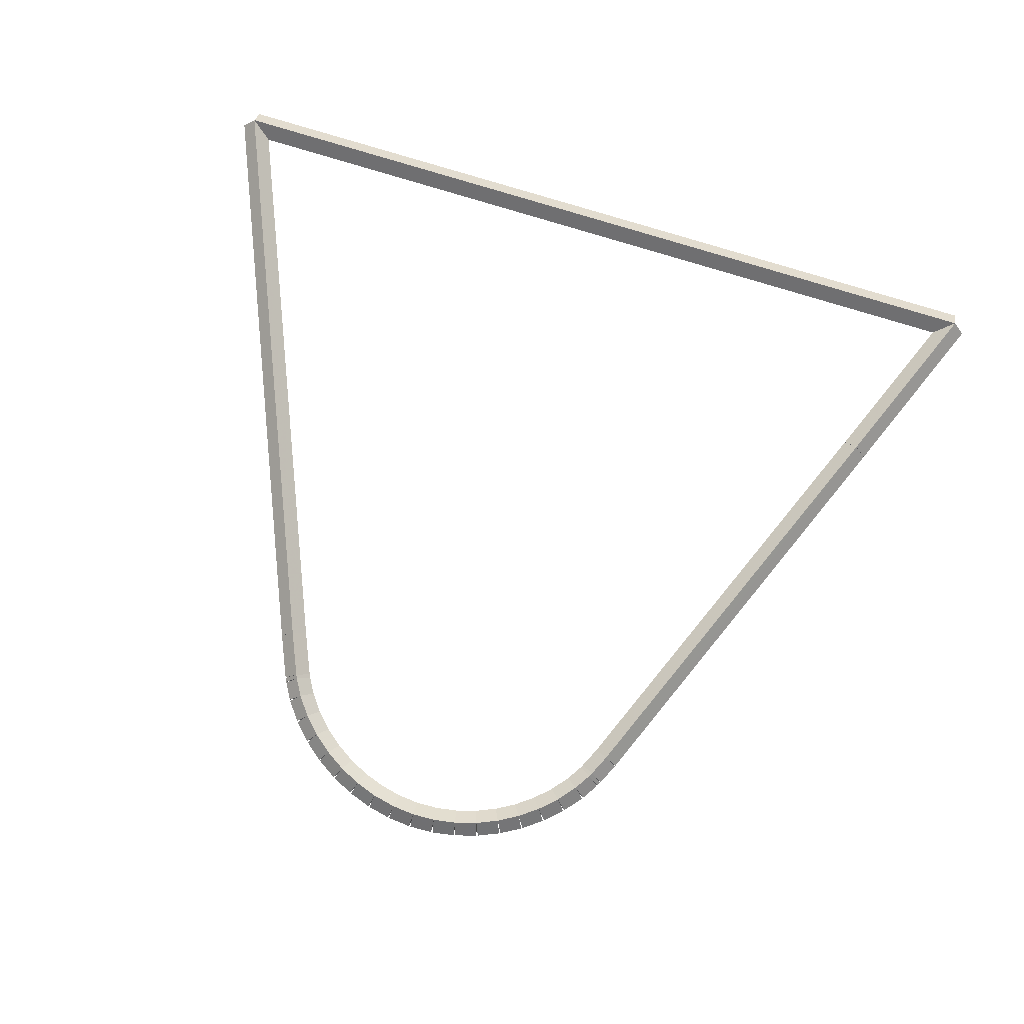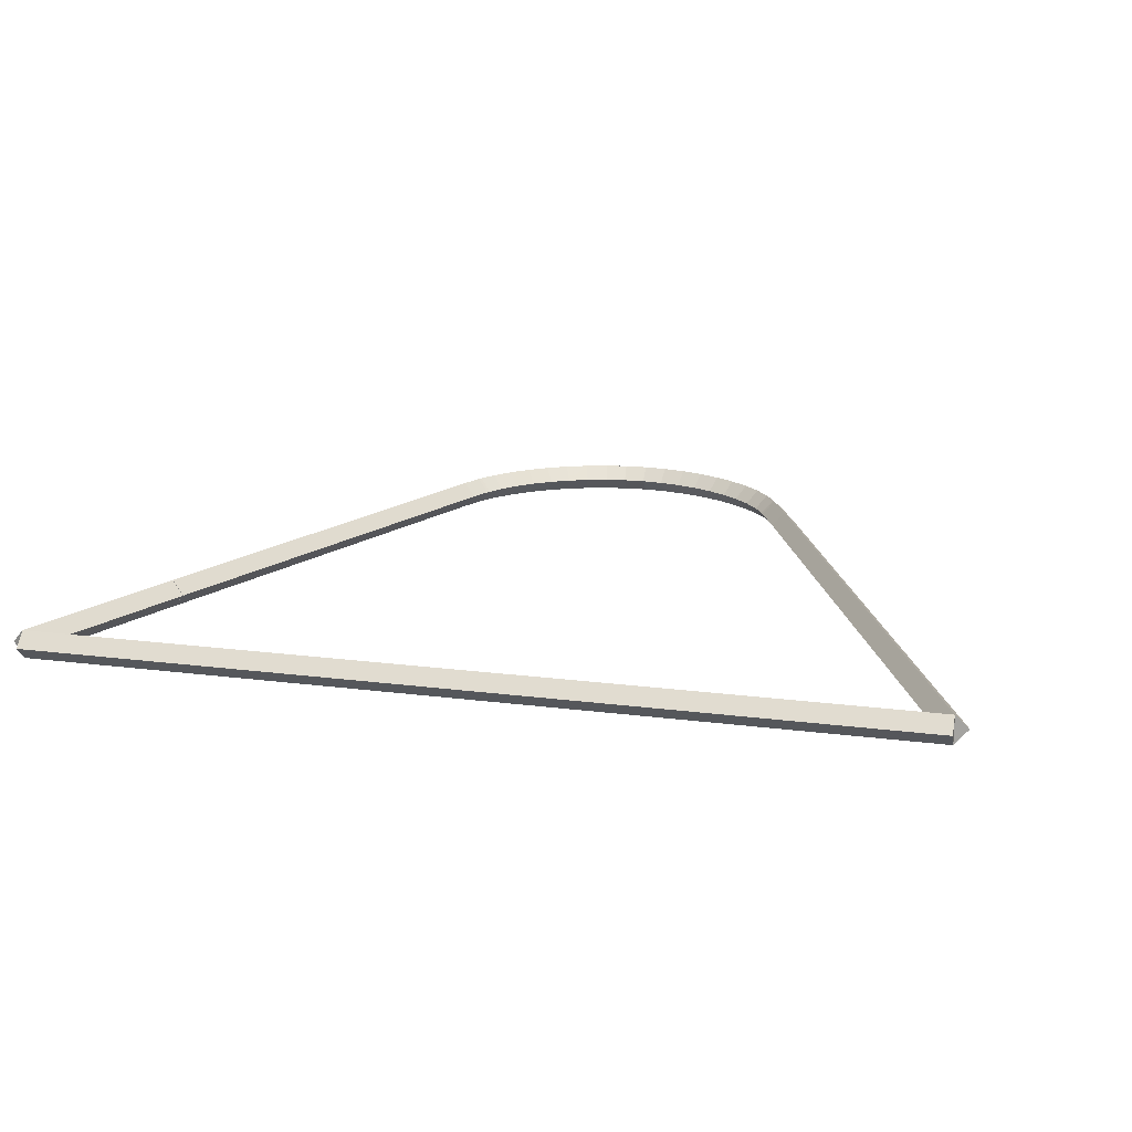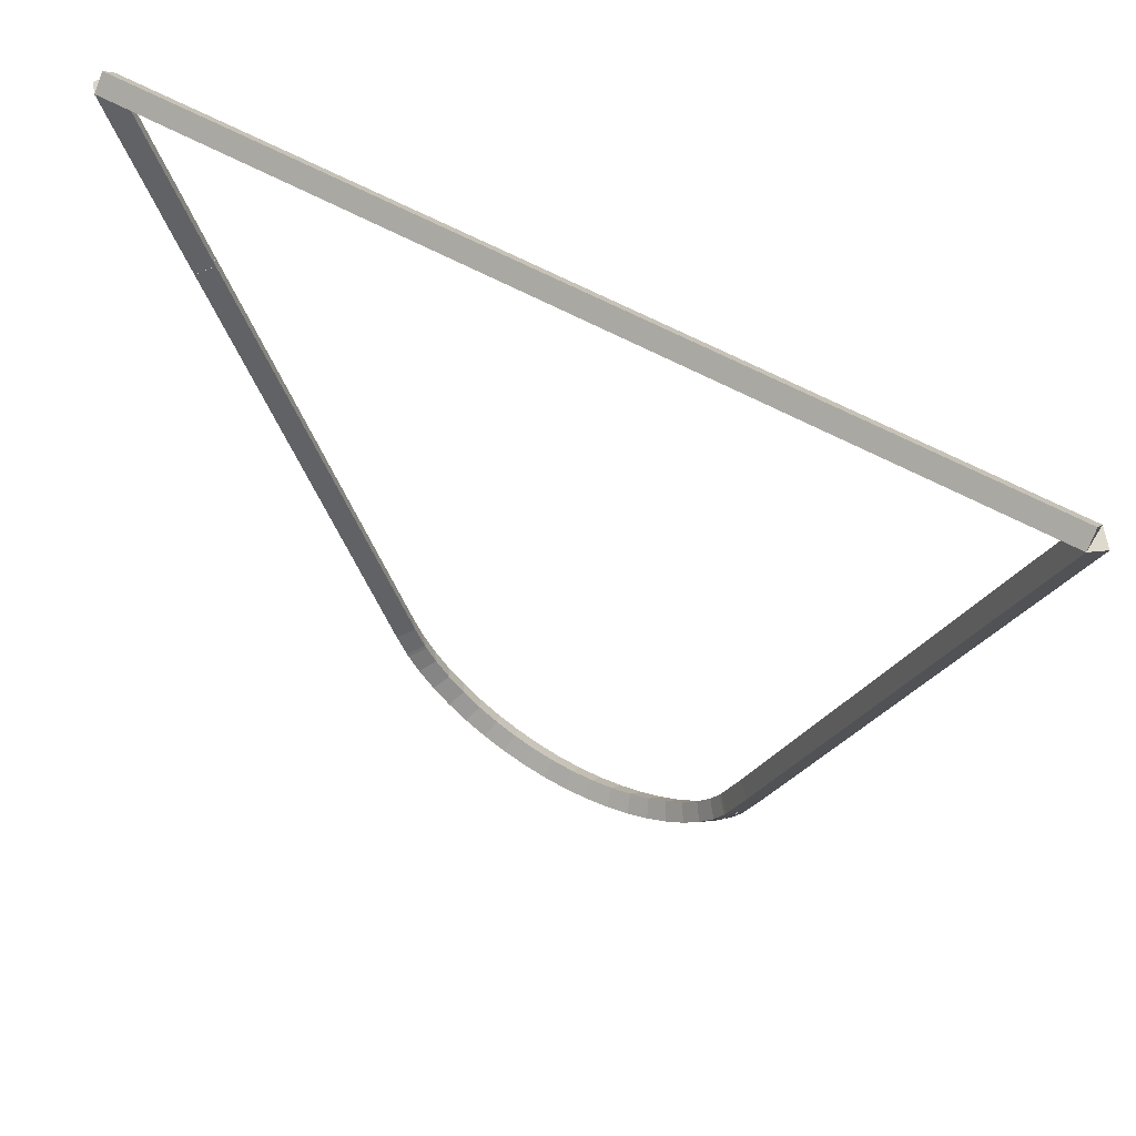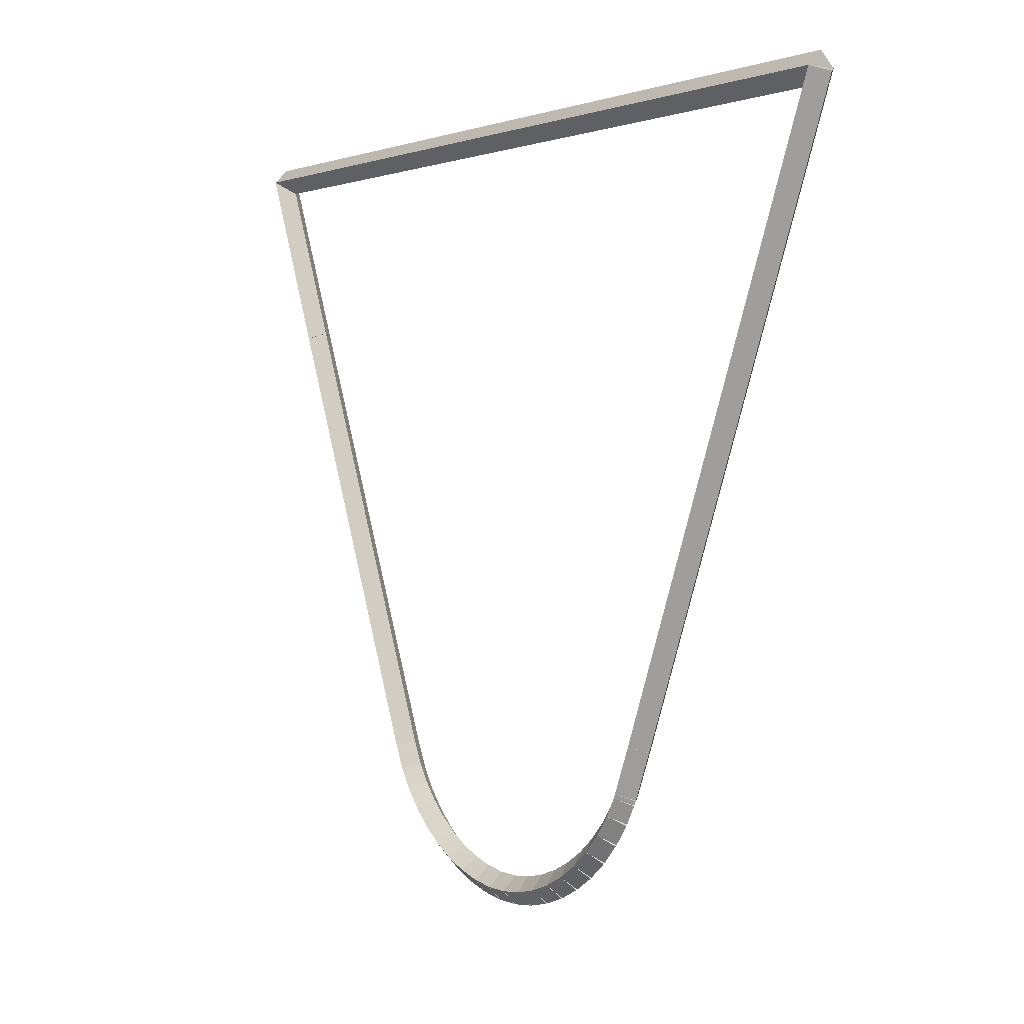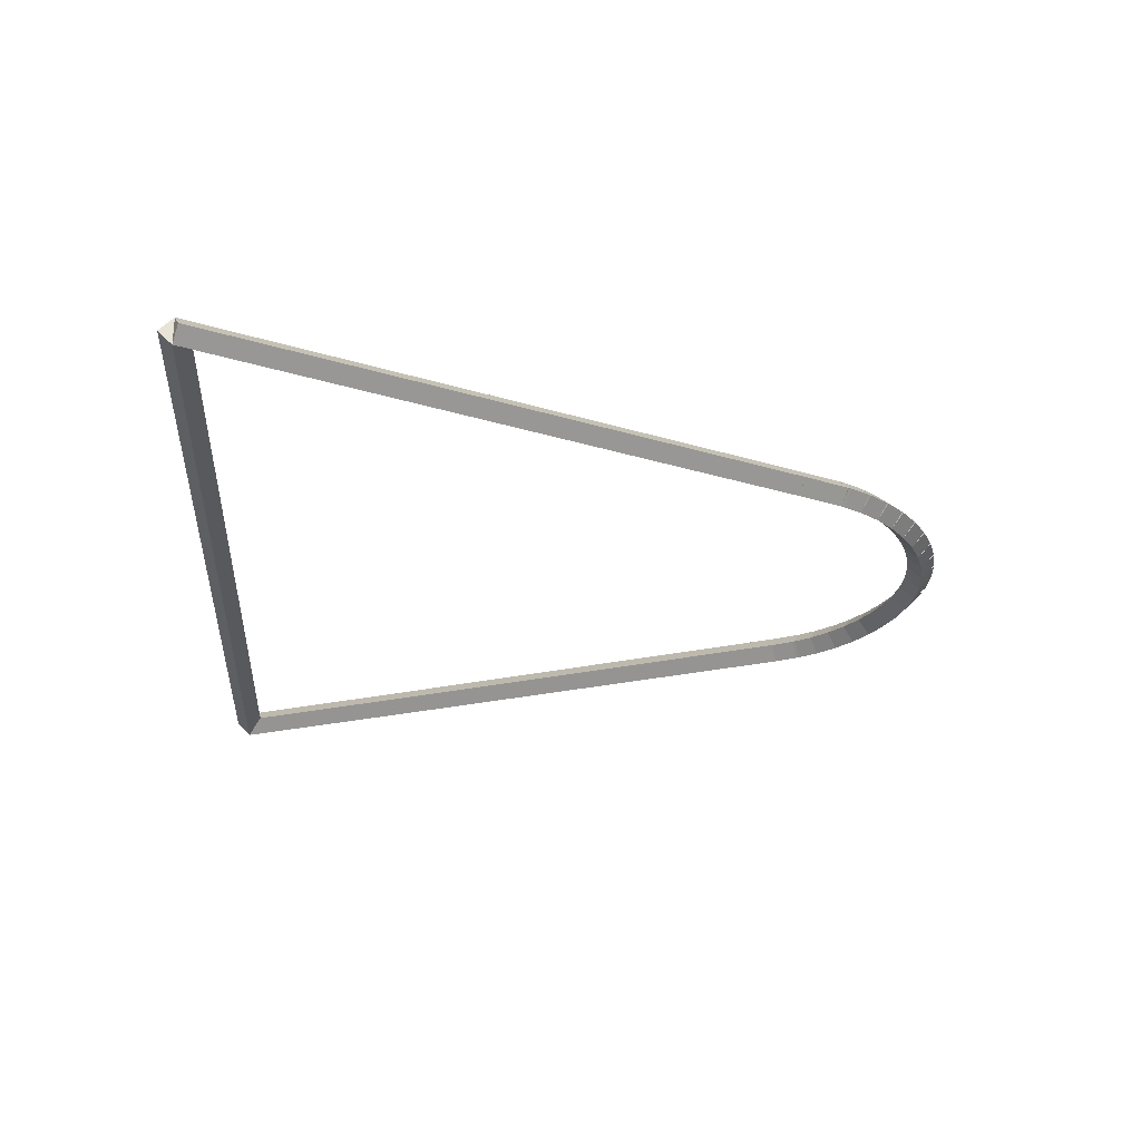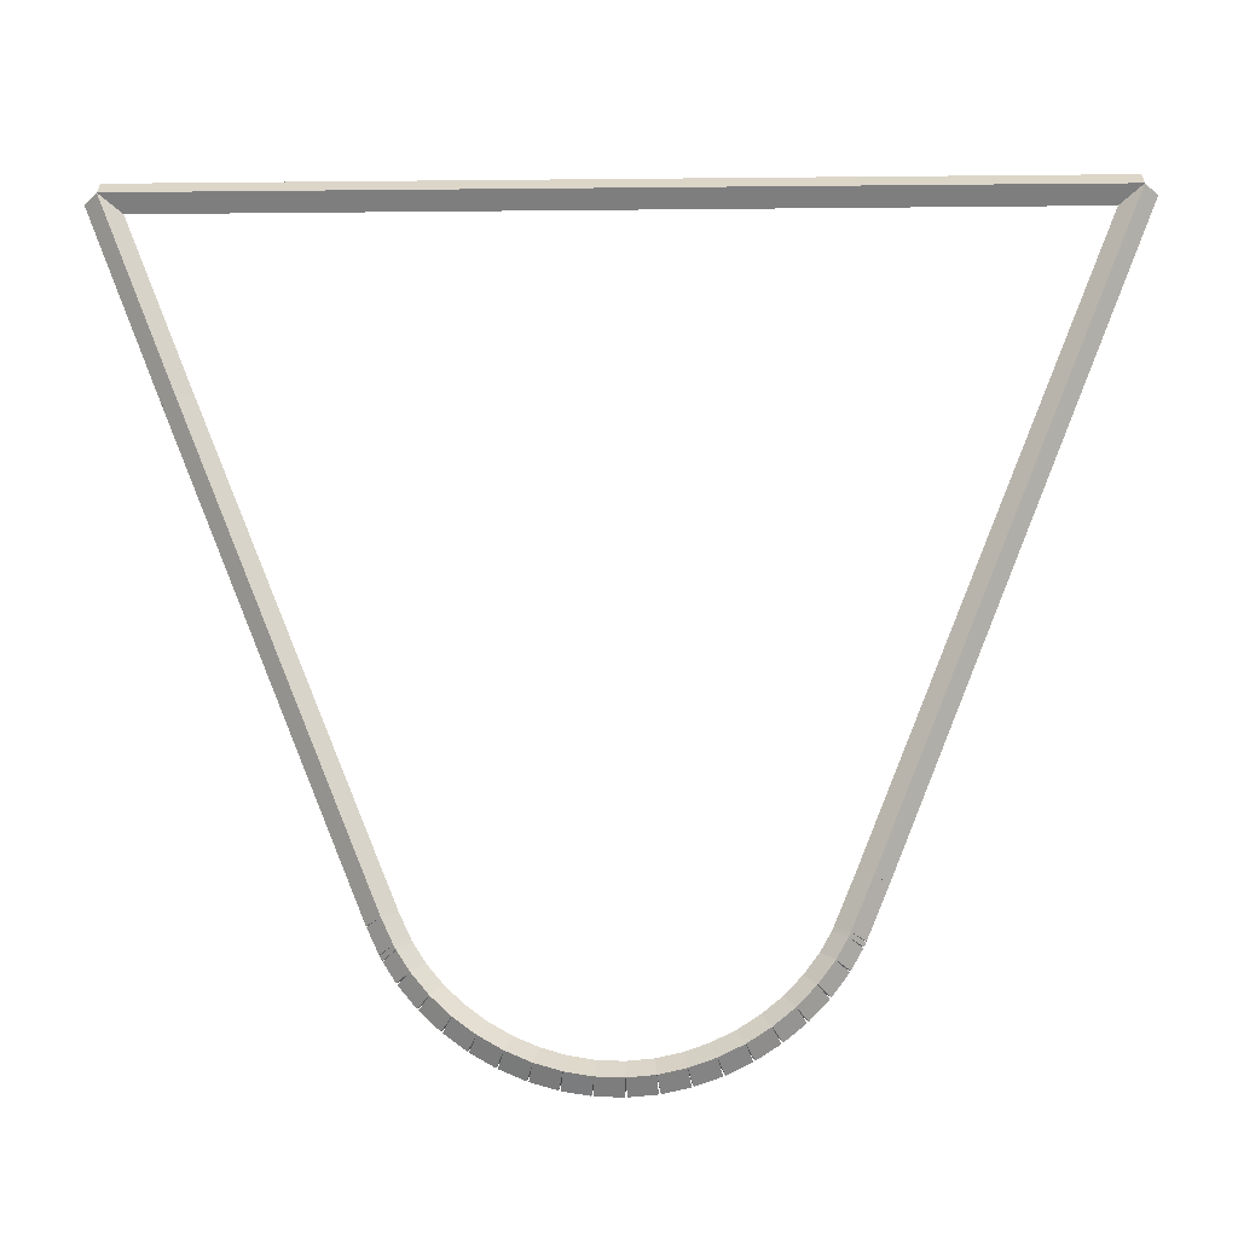
<metadata>
{"format":"obj","ext":"obj","renderer":"f3d","projection":"perspective","resolution":1024,"background":"white","views":[{"elev":79.6,"azim":16.9,"up":"+Z"},{"elev":17.5,"azim":-165.5,"up":"+Z"},{"elev":55.8,"azim":-149.1,"up":"+Y"},{"elev":0.3,"azim":-125.5,"up":"+Y"},{"elev":-26.9,"azim":-93.2,"up":"+Z"},{"elev":-14.5,"azim":-178.7,"up":"+Y"}]}
</metadata>
<code>
g base_node_237_192_0
v -45.85 11.87 49.68
v -45.94 11.92 49.58
v -45.85 11.87 49.48
v -45.76 11.83 49.58
v -45.77 12.03 49.68
v -45.86 12.07 49.58
v -45.77 12.03 49.48
v -45.68 11.99 49.58
f 1 2 3 4
f 6 2 1 5
f 5 1 4 8
f 6 5 8 7
f 8 4 3 7
f 7 3 2 6
g base_node_237_192_0
v -45.86 11.85 49.68
v -45.95 11.89 49.58
v -45.86 11.85 49.48
v -45.77 11.8 49.58
v -45.85 11.87 49.68
v -45.93 11.92 49.58
v -45.85 11.87 49.48
v -45.76 11.83 49.58
f 9 10 11 12
f 14 10 9 13
f 13 9 12 16
f 14 13 16 15
f 16 12 11 15
f 15 11 10 14
g base_node_237_192_0
v -45.94 11.73 49.68
v -46.02 11.78 49.58
v -45.94 11.73 49.48
v -45.86 11.67 49.58
v -45.86 11.85 49.68
v -45.94 11.9 49.58
v -45.86 11.85 49.48
v -45.78 11.79 49.58
f 17 18 19 20
f 22 18 17 21
f 21 17 20 24
f 22 21 24 23
f 24 20 19 23
f 23 19 18 22
g base_node_237_192_0
v -46.05 11.59 49.68
v -46.13 11.66 49.58
v -46.05 11.59 49.48
v -45.97 11.53 49.58
v -45.94 11.73 49.68
v -46.02 11.79 49.58
v -45.94 11.73 49.48
v -45.86 11.66 49.58
f 25 26 27 28
f 30 26 25 29
f 29 25 28 32
f 30 29 32 31
f 32 28 27 31
f 31 27 26 30
g base_node_237_192_0
v -46.18 11.48 49.68
v -46.24 11.55 49.58
v -46.18 11.48 49.48
v -46.11 11.4 49.58
v -46.05 11.59 49.68
v -46.12 11.67 49.58
v -46.05 11.59 49.48
v -45.98 11.52 49.58
f 33 34 35 36
f 38 34 33 37
f 37 33 36 40
f 38 37 40 39
f 40 36 35 39
f 39 35 34 38
g base_node_237_192_0
v -46.32 11.37 49.68
v -46.38 11.45 49.58
v -46.32 11.37 49.48
v -46.26 11.29 49.58
v -46.18 11.48 49.68
v -46.24 11.56 49.58
v -46.18 11.48 49.48
v -46.12 11.39 49.58
f 41 42 43 44
f 46 42 41 45
f 45 41 44 48
f 46 45 48 47
f 48 44 43 47
f 47 43 42 46
g base_node_237_192_0
v -46.47 11.29 49.68
v -46.52 11.38 49.58
v -46.47 11.29 49.48
v -46.42 11.2 49.58
v -46.32 11.37 49.68
v -46.37 11.46 49.58
v -46.32 11.37 49.48
v -46.27 11.29 49.58
f 49 50 51 52
f 54 50 49 53
f 53 49 52 56
f 54 53 56 55
f 56 52 51 55
f 55 51 50 54
g base_node_237_192_0
v -46.63 11.22 49.68
v -46.67 11.31 49.58
v -46.63 11.22 49.48
v -46.59 11.13 49.58
v -46.47 11.29 49.68
v -46.51 11.38 49.58
v -46.47 11.29 49.48
v -46.43 11.2 49.58
f 57 58 59 60
f 62 58 57 61
f 61 57 60 64
f 62 61 64 63
f 64 60 59 63
f 63 59 58 62
g base_node_237_192_0
v -46.79 11.17 49.68
v -46.82 11.27 49.58
v -46.79 11.17 49.48
v -46.77 11.08 49.58
v -46.63 11.22 49.68
v -46.66 11.32 49.58
v -46.63 11.22 49.48
v -46.6 11.12 49.58
f 65 66 67 68
f 70 66 65 69
f 69 65 68 72
f 70 69 72 71
f 72 68 67 71
f 71 67 66 70
g base_node_237_192_0
v -46.97 11.14 49.68
v -46.98 11.24 49.58
v -46.97 11.14 49.48
v -46.95 11.05 49.58
v -46.79 11.17 49.68
v -46.81 11.27 49.58
v -46.79 11.17 49.48
v -46.78 11.07 49.58
f 73 74 75 76
f 78 74 73 77
f 77 73 76 80
f 78 77 80 79
f 80 76 75 79
f 79 75 74 78
g base_node_237_192_0
v -47.14 11.14 49.68
v -47.14 11.24 49.58
v -47.14 11.14 49.48
v -47.14 11.04 49.58
v -46.97 11.14 49.68
v -46.97 11.24 49.58
v -46.97 11.14 49.48
v -46.96 11.04 49.58
f 81 82 83 84
f 86 82 81 85
f 85 81 84 88
f 86 85 88 87
f 88 84 83 87
f 87 83 82 86
g base_node_237_192_0
v -47.31 11.15 49.68
v -47.3 11.25 49.58
v -47.31 11.15 49.48
v -47.32 11.05 49.58
v -47.14 11.14 49.68
v -47.13 11.24 49.58
v -47.14 11.14 49.48
v -47.15 11.04 49.58
f 89 90 91 92
f 94 90 89 93
f 93 89 92 96
f 94 93 96 95
f 96 92 91 95
f 95 91 90 94
g base_node_237_192_0
v -47.48 11.19 49.68
v -47.46 11.29 49.58
v -47.48 11.19 49.48
v -47.5 11.09 49.58
v -47.31 11.15 49.68
v -47.29 11.25 49.58
v -47.31 11.15 49.48
v -47.33 11.06 49.58
f 97 98 99 100
f 102 98 97 101
f 101 97 100 104
f 102 101 104 103
f 104 100 99 103
f 103 99 98 102
g base_node_237_192_0
v -47.65 11.25 49.68
v -47.61 11.34 49.58
v -47.65 11.25 49.48
v -47.68 11.15 49.58
v -47.48 11.19 49.68
v -47.45 11.28 49.58
v -47.48 11.19 49.48
v -47.51 11.1 49.58
f 105 106 107 108
f 110 106 105 109
f 109 105 108 112
f 110 109 112 111
f 112 108 107 111
f 111 107 106 110
g base_node_237_192_0
v -47.8 11.32 49.68
v -47.76 11.41 49.58
v -47.8 11.32 49.48
v -47.85 11.23 49.58
v -47.65 11.25 49.68
v -47.6 11.34 49.58
v -47.65 11.25 49.48
v -47.69 11.16 49.58
f 113 114 115 116
f 118 114 113 117
f 117 113 116 120
f 118 117 120 119
f 120 116 115 119
f 119 115 114 118
g base_node_237_192_0
v -47.95 11.41 49.68
v -47.9 11.5 49.58
v -47.95 11.41 49.48
v -48 11.33 49.58
v -47.8 11.32 49.68
v -47.75 11.41 49.58
v -47.8 11.32 49.48
v -47.86 11.24 49.58
f 121 122 123 124
f 126 122 121 125
f 125 121 124 128
f 126 125 128 127
f 128 124 123 127
f 127 123 122 126
g base_node_237_192_0
v -48.08 11.52 49.68
v -48.02 11.6 49.58
v -48.08 11.52 49.48
v -48.15 11.45 49.58
v -47.95 11.41 49.68
v -47.89 11.49 49.58
v -47.95 11.41 49.48
v -48.01 11.34 49.58
f 129 130 131 132
f 134 130 129 133
f 133 129 132 136
f 134 133 136 135
f 136 132 131 135
f 135 131 130 134
g base_node_237_192_0
v -48.2 11.65 49.68
v -48.13 11.72 49.58
v -48.2 11.65 49.48
v -48.28 11.58 49.58
v -48.08 11.52 49.68
v -48.01 11.59 49.58
v -48.08 11.52 49.48
v -48.15 11.45 49.58
f 137 138 139 140
f 142 138 137 141
f 141 137 140 144
f 142 141 144 143
f 144 140 139 143
f 143 139 138 142
g base_node_237_192_0
v -48.31 11.78 49.68
v -48.23 11.85 49.58
v -48.31 11.78 49.48
v -48.39 11.72 49.58
v -48.2 11.65 49.68
v -48.12 11.71 49.58
v -48.2 11.65 49.48
v -48.28 11.59 49.58
f 145 146 147 148
f 150 146 145 149
f 149 145 148 152
f 150 149 152 151
f 152 148 147 151
f 151 147 146 150
g base_node_237_192_0
v -48.38 11.91 49.68
v -48.29 11.96 49.58
v -48.38 11.91 49.48
v -48.47 11.86 49.58
v -48.31 11.78 49.68
v -48.22 11.83 49.58
v -48.31 11.78 49.48
v -48.39 11.73 49.58
f 153 154 155 156
f 158 154 153 157
f 157 153 156 160
f 158 157 160 159
f 160 156 155 159
f 159 155 154 158
g base_node_237_192_0
v -48.39 11.94 49.68
v -48.3 11.98 49.58
v -48.39 11.94 49.48
v -48.48 11.9 49.58
v -48.38 11.91 49.68
v -48.29 11.95 49.58
v -48.38 11.91 49.48
v -48.47 11.87 49.58
f 161 162 163 164
f 166 162 161 165
f 165 161 164 168
f 166 165 168 167
f 168 164 163 167
f 167 163 162 166
g base_node_237_192_0
v -48.53 12.26 49.68
v -48.44 12.3 49.58
v -48.53 12.26 49.48
v -48.62 12.22 49.58
v -48.39 11.94 49.68
v -48.3 11.98 49.58
v -48.39 11.94 49.48
v -48.49 11.9 49.58
f 169 170 171 172
f 174 170 169 173
f 173 169 172 176
f 174 173 176 175
f 176 172 171 175
f 175 171 170 174
g base_node_237_192_0
v -50.23 16.4 49.68
v -50.14 16.44 49.58
v -50.23 16.4 49.48
v -50.32 16.36 49.58
v -48.53 12.26 49.68
v -48.44 12.3 49.58
v -48.53 12.26 49.48
v -48.62 12.22 49.58
f 177 178 179 180
f 182 178 177 181
f 181 177 180 184
f 182 181 184 183
f 184 180 179 183
f 183 179 178 182
g base_node_237_192_0
v -43.97 16.4 49.68
v -43.97 16.3 49.58
v -43.97 16.4 49.48
v -43.97 16.5 49.58
v -50.23 16.4 49.68
v -50.23 16.3 49.58
v -50.23 16.4 49.48
v -50.23 16.5 49.58
f 185 186 187 188
f 190 186 185 189
f 189 185 188 192
f 190 189 192 191
f 192 188 187 191
f 191 187 186 190
g base_node_237_192_0
v -44.49 15.12 49.68
v -44.59 15.16 49.58
v -44.49 15.12 49.48
v -44.4 15.08 49.58
v -43.97 16.4 49.68
v -44.07 16.44 49.58
v -43.97 16.4 49.48
v -43.88 16.36 49.58
f 193 194 195 196
f 198 194 193 197
f 197 193 196 200
f 198 197 200 199
f 200 196 195 199
f 199 195 194 198
g base_node_237_192_0
v -44.49 15.12 49.68
v -44.58 15.17 49.58
v -44.49 15.12 49.48
v -44.41 15.07 49.58
v -44.49 15.12 49.68
v -44.58 15.17 49.58
v -44.49 15.12 49.48
v -44.41 15.07 49.58
f 201 202 203 204
f 206 202 201 205
f 205 201 204 208
f 206 205 208 207
f 208 204 203 207
f 207 203 202 206
g base_node_237_192_0
v -44.5 15.12 49.68
v -44.58 15.17 49.58
v -44.5 15.12 49.48
v -44.41 15.07 49.58
v -44.49 15.12 49.68
v -44.58 15.17 49.58
v -44.49 15.12 49.48
v -44.41 15.07 49.58
f 209 210 211 212
f 214 210 209 213
f 213 209 212 216
f 214 213 216 215
f 216 212 211 215
f 215 211 210 214
g base_node_237_192_0
v -45.77 12.03 49.68
v -45.86 12.07 49.58
v -45.77 12.03 49.48
v -45.68 11.99 49.58
v -44.5 15.12 49.68
v -44.59 15.16 49.58
v -44.5 15.12 49.48
v -44.4 15.08 49.58
f 217 218 219 220
f 222 218 217 221
f 221 217 220 224
f 222 221 224 223
f 224 220 219 223
f 223 219 218 222

</code>
